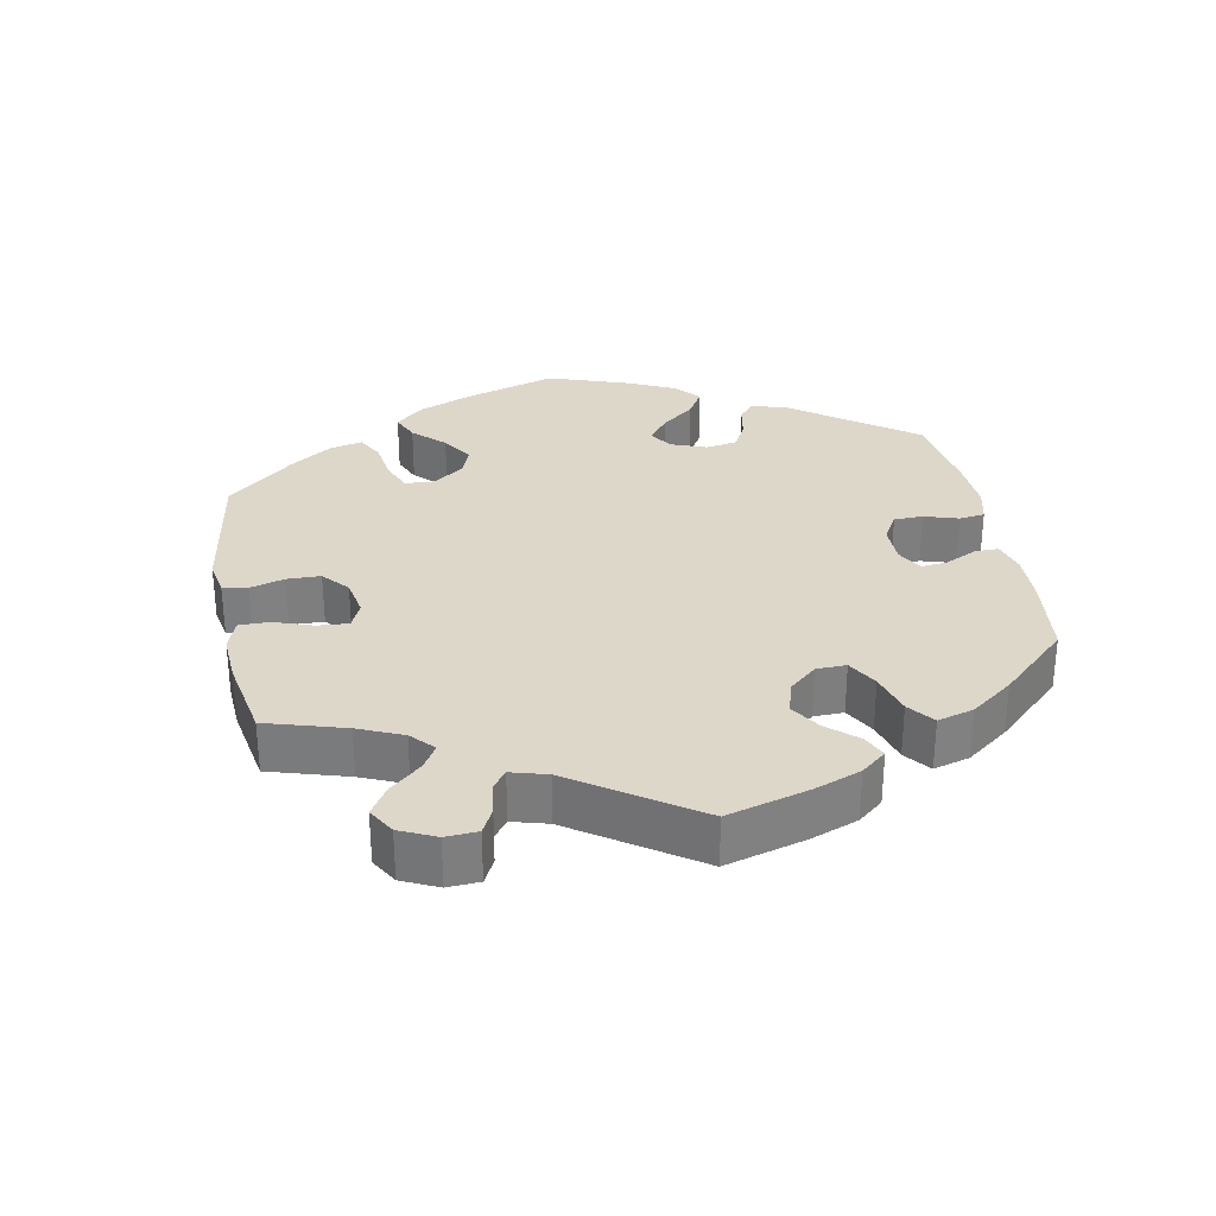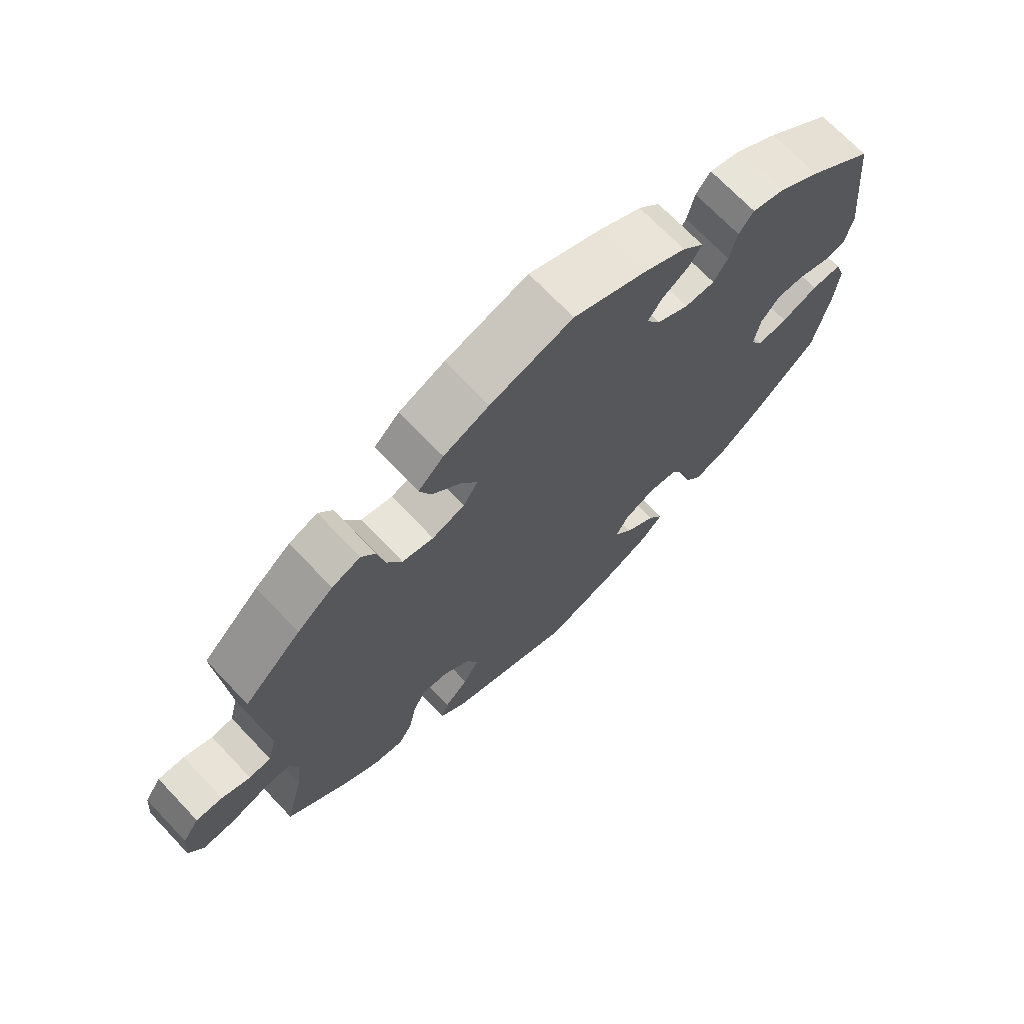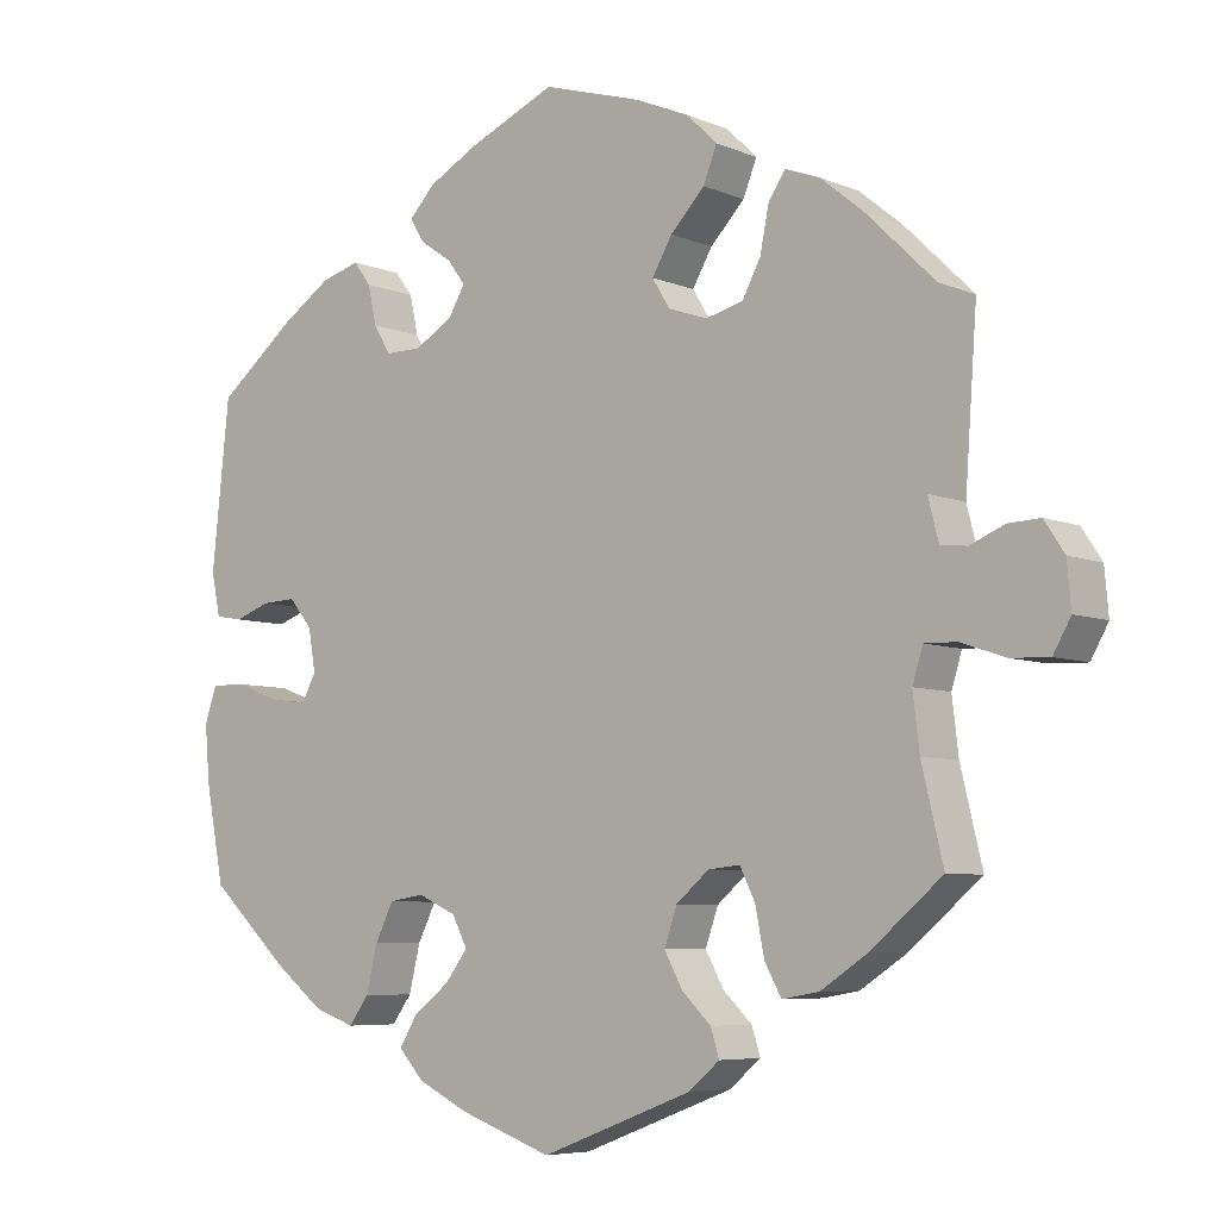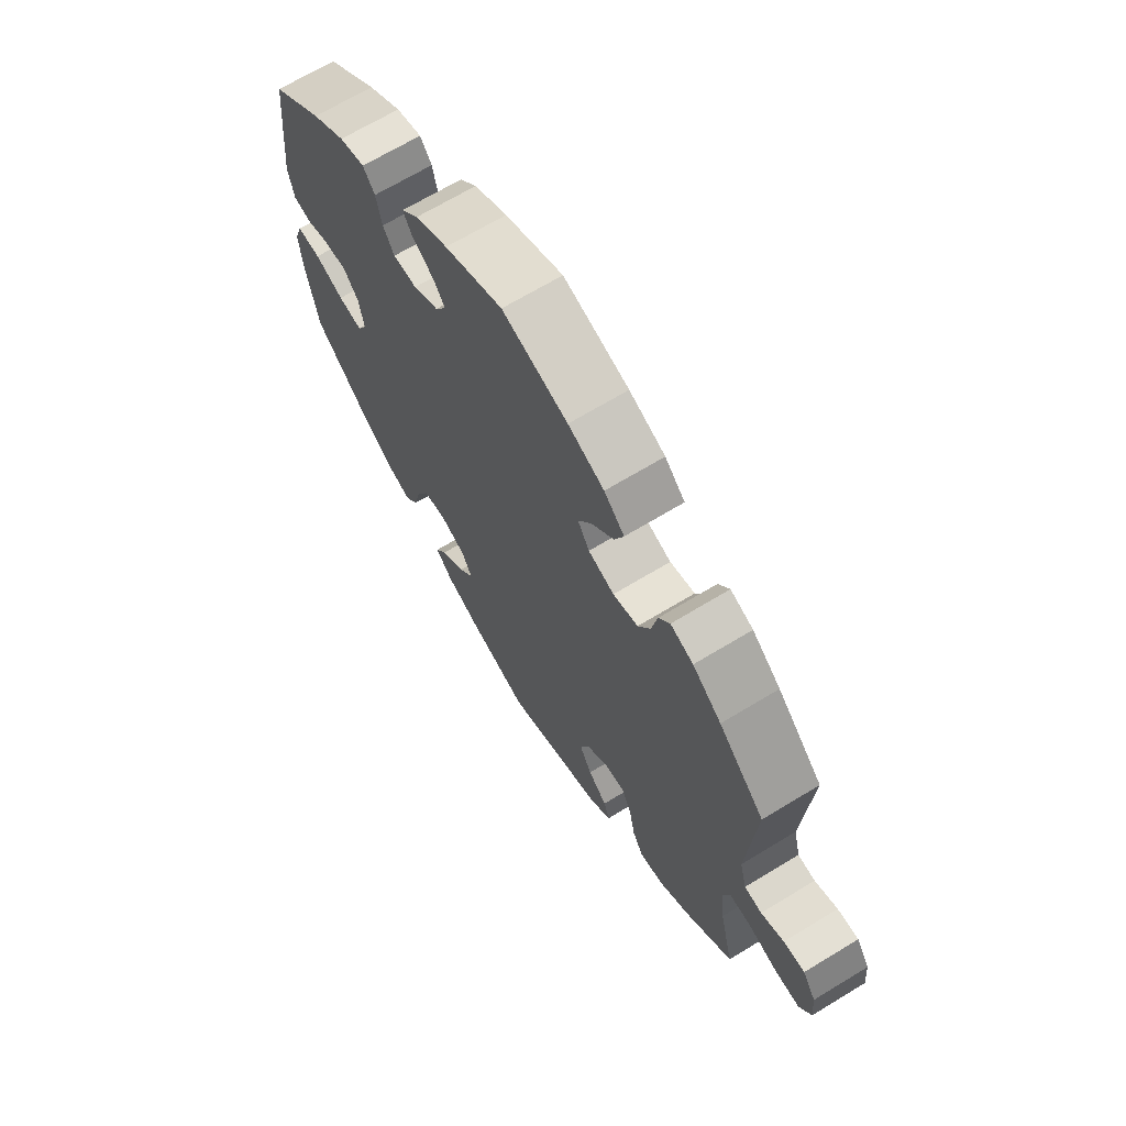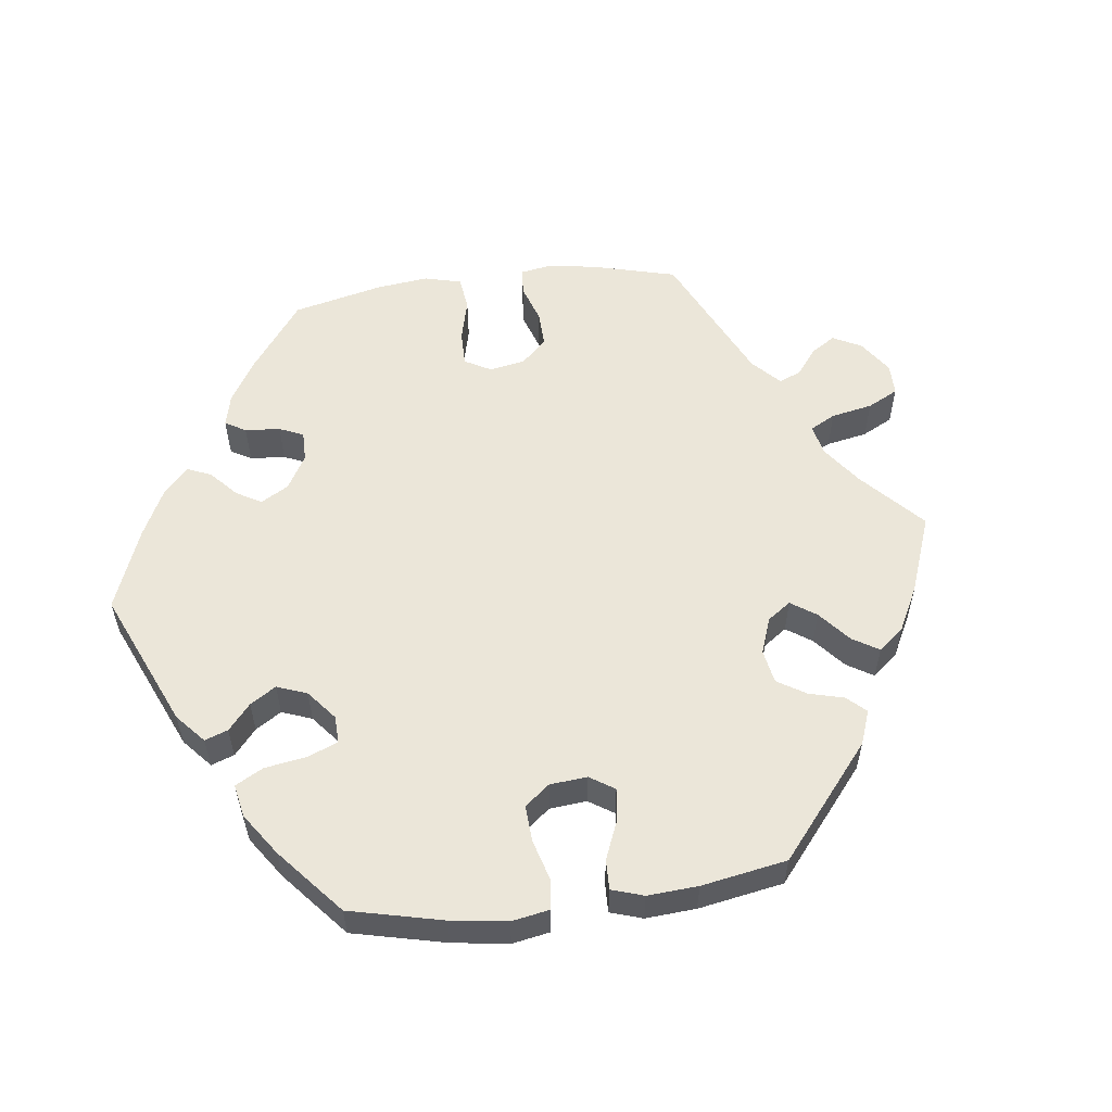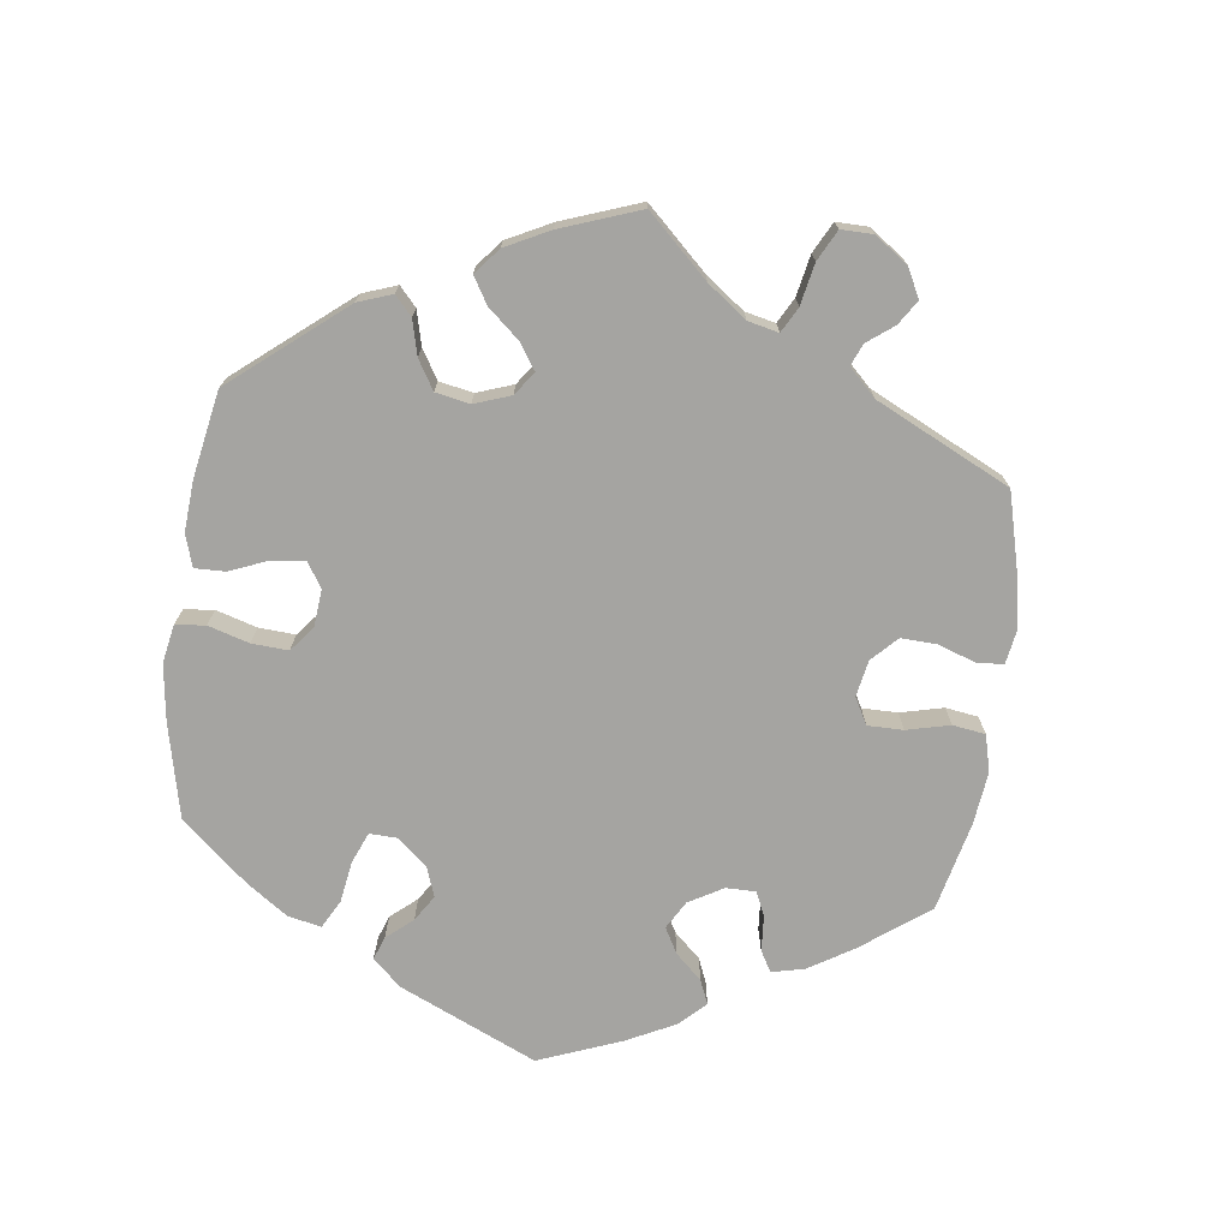
<metadata>
{"format":"obj","ext":"obj","renderer":"f3d","projection":"perspective","resolution":1024,"background":"white","views":[{"elev":30.9,"azim":-70.8,"up":"+Y"},{"elev":70.5,"azim":-43.6,"up":"+Z"},{"elev":-6.3,"azim":-140.8,"up":"+Z"},{"elev":67.8,"azim":-121.3,"up":"+Z"},{"elev":56.5,"azim":143.0,"up":"+Y"},{"elev":-73.4,"azim":-127.4,"up":"+Y"}]}
</metadata>
<code>
v 0.522 0.07 0.082
v 0.511 0.07 0.029
v 0.477 0.07 0.023
v 0.432 0.07 0.039
v 0.389 0.07 0.041
v 0.36 0.07 0.006
v 0.351 0.07 -0.047
v 0.369 0.07 -0.081
v 0.415 0.07 -0.075
v 0.47 0.07 -0.054
v 0.515 0.07 -0.053
v 0.53 0.07 -0.098
v 0.524 0.07 -0.169
v 0.501 0.07 -0.288
v 0.402 0.07 -0.38
v 0.339 0.07 -0.429
v 0.288 0.07 -0.447
v 0.263 0.07 -0.413
v 0.249 0.07 -0.355
v 0.226 0.07 -0.309
v 0.182 0.07 -0.302
v 0.134 0.07 -0.324
v 0.115 0.07 -0.361
v 0.143 0.07 -0.398
v 0.189 0.07 -0.434
v 0.211 0.07 -0.47
v 0.179 0.07 -0.505
v 0.115 0.07 -0.536
v 0 0.07 -0.577
v -0.19 0.07 -0.505
v -0.229 0.07 -0.472
v -0.218 0.07 -0.438
v -0.182 0.07 -0.403
v -0.159 0.07 -0.361
v -0.175 0.07 -0.315
v -0.216 0.07 -0.28
v -0.256 0.07 -0.276
v -0.275 0.07 -0.315
v -0.286 0.07 -0.372
v -0.307 0.07 -0.41
v -0.353 0.07 -0.402
v -0.411 0.07 -0.364
v -0.501 0.07 -0.288
v -0.474 0.07 -0.175
v -0.466 0.07 -0.107
v -0.479 0.07 -0.065
v -0.519 0.07 -0.066
v -0.575 0.07 -0.085
v -0.623 0.07 -0.087
v -0.645 0.07 -0.048
v -0.64 0.07 0.008
v -0.615 0.07 0.046
v -0.575 0.07 0.044
v -0.532 0.07 0.026
v -0.499 0.07 0.03
v -0.486 0.07 0.081
v -0.501 0.07 0.289
v -0.415 0.07 0.373
v -0.361 0.07 0.417
v -0.318 0.07 0.433
v -0.297 0.07 0.402
v -0.286 0.07 0.347
v -0.263 0.07 0.303
v -0.216 0.07 0.291
v -0.167 0.07 0.308
v -0.145 0.07 0.344
v -0.17 0.07 0.387
v -0.213 0.07 0.432
v -0.23 0.07 0.475
v -0.192 0.07 0.512
v -0.124 0.07 0.541
v 0 0.07 0.578
v 0.11 0.07 0.53
v 0.172 0.07 0.496
v 0.204 0.07 0.462
v 0.187 0.07 0.433
v 0.146 0.07 0.405
v 0.124 0.07 0.375
v 0.145 0.07 0.339
v 0.193 0.07 0.311
v 0.238 0.07 0.311
v 0.259 0.07 0.346
v 0.27 0.07 0.395
v 0.292 0.07 0.424
v 0.34 0.07 0.41
v 0.403 0.07 0.368
v 0.5 0.07 0.29
v 0.522 0 0.082
v 0.511 0 0.029
v 0.477 0 0.023
v 0.432 0 0.039
v 0.389 0 0.041
v 0.36 0 0.006
v 0.351 0 -0.047
v 0.369 0 -0.081
v 0.415 0 -0.075
v 0.47 0 -0.054
v 0.515 0 -0.053
v 0.53 0 -0.098
v 0.524 0 -0.169
v 0.501 0 -0.288
v 0.402 0 -0.38
v 0.339 0 -0.429
v 0.288 0 -0.447
v 0.263 0 -0.413
v 0.249 0 -0.355
v 0.226 0 -0.309
v 0.182 0 -0.302
v 0.134 0 -0.324
v 0.115 0 -0.361
v 0.143 0 -0.398
v 0.189 0 -0.434
v 0.211 0 -0.47
v 0.179 0 -0.505
v 0.115 0 -0.536
v 0 0 -0.577
v -0.19 0 -0.505
v -0.229 0 -0.472
v -0.218 0 -0.438
v -0.182 0 -0.403
v -0.159 0 -0.361
v -0.175 0 -0.315
v -0.216 0 -0.28
v -0.256 0 -0.276
v -0.275 0 -0.315
v -0.286 0 -0.372
v -0.307 0 -0.41
v -0.353 0 -0.402
v -0.411 0 -0.364
v -0.501 0 -0.288
v -0.474 0 -0.175
v -0.466 0 -0.107
v -0.479 0 -0.065
v -0.519 0 -0.066
v -0.575 0 -0.085
v -0.623 0 -0.087
v -0.645 0 -0.048
v -0.64 0 0.008
v -0.615 0 0.046
v -0.575 0 0.044
v -0.532 0 0.026
v -0.499 0 0.03
v -0.486 0 0.081
v -0.501 0 0.289
v -0.415 0 0.373
v -0.361 0 0.417
v -0.318 0 0.433
v -0.297 0 0.402
v -0.286 0 0.347
v -0.263 0 0.303
v -0.216 0 0.291
v -0.167 0 0.308
v -0.145 0 0.344
v -0.17 0 0.387
v -0.213 0 0.432
v -0.23 0 0.475
v -0.192 0 0.512
v -0.124 0 0.541
v 0 0 0.578
v 0.11 0 0.53
v 0.172 0 0.496
v 0.204 0 0.462
v 0.187 0 0.433
v 0.146 0 0.405
v 0.124 0 0.375
v 0.145 0 0.339
v 0.193 0 0.311
v 0.238 0 0.311
v 0.259 0 0.346
v 0.27 0 0.395
v 0.292 0 0.424
v 0.34 0 0.41
v 0.403 0 0.368
v 0.5 0 0.29
f 82 83 84 85
f 81 82 85 86
f 74 75 76 77
f 74 77 78
f 73 74 78
f 72 73 78
f 71 72 78 79
f 67 68 69 70
f 66 67 70 71
f 59 60 61 62
f 59 62 63
f 56 57 58 59
f 55 56 59 63
f 51 52 53 54
f 51 54 55
f 50 51 55
f 47 48 49 50
f 46 47 50 55
f 45 46 55 63
f 41 42 43 44
f 38 39 40 41
f 37 38 41 44
f 36 37 44 45
f 30 31 32 33
f 30 33 34
f 29 30 34
f 28 29 34 35
f 24 25 26 27
f 23 24 27 28
f 16 17 18 19
f 16 19 20
f 15 16 20
f 14 15 20
f 13 14 20 21
f 9 10 11 12
f 8 9 12 13
f 1 2 3 4
f 1 4 5
f 81 86 87 1
f 66 71 79
f 65 66 79 80
f 64 65 80 81
f 36 45 63 64
f 23 28 35 36
f 22 23 36 64
f 21 22 64 81
f 8 13 21
f 7 8 21
f 6 7 21 81
f 81 1 5
f 5 6 81
f 172 171 170 169
f 173 172 169 168
f 164 163 162 161
f 165 164 161
f 165 161 160
f 165 160 159
f 166 165 159 158
f 157 156 155 154
f 158 157 154 153
f 149 148 147 146
f 150 149 146
f 146 145 144 143
f 150 146 143 142
f 141 140 139 138
f 142 141 138
f 142 138 137
f 137 136 135 134
f 142 137 134 133
f 150 142 133 132
f 131 130 129 128
f 128 127 126 125
f 131 128 125 124
f 132 131 124 123
f 120 119 118 117
f 121 120 117
f 121 117 116
f 122 121 116 115
f 114 113 112 111
f 115 114 111 110
f 106 105 104 103
f 107 106 103
f 107 103 102
f 107 102 101
f 108 107 101 100
f 99 98 97 96
f 100 99 96 95
f 91 90 89 88
f 92 91 88
f 88 174 173 168
f 166 158 153
f 167 166 153 152
f 168 167 152 151
f 151 150 132 123
f 123 122 115 110
f 151 123 110 109
f 168 151 109 108
f 108 100 95
f 108 95 94
f 168 108 94 93
f 92 88 168
f 168 93 92
f 1 88 89 2
f 2 89 90 3
f 3 90 91 4
f 4 91 92 5
f 5 92 93 6
f 6 93 94 7
f 7 94 95 8
f 8 95 96 9
f 9 96 97 10
f 10 97 98 11
f 11 98 99 12
f 12 99 100 13
f 13 100 101 14
f 14 101 102 15
f 15 102 103 16
f 16 103 104 17
f 17 104 105 18
f 18 105 106 19
f 19 106 107 20
f 20 107 108 21
f 21 108 109 22
f 22 109 110 23
f 23 110 111 24
f 24 111 112 25
f 25 112 113 26
f 26 113 114 27
f 27 114 115 28
f 28 115 116 29
f 29 116 117 30
f 30 117 118 31
f 31 118 119 32
f 32 119 120 33
f 33 120 121 34
f 34 121 122 35
f 35 122 123 36
f 36 123 124 37
f 37 124 125 38
f 38 125 126 39
f 39 126 127 40
f 40 127 128 41
f 41 128 129 42
f 42 129 130 43
f 43 130 131 44
f 44 131 132 45
f 45 132 133 46
f 46 133 134 47
f 47 134 135 48
f 48 135 136 49
f 49 136 137 50
f 50 137 138 51
f 51 138 139 52
f 52 139 140 53
f 53 140 141 54
f 54 141 142 55
f 55 142 143 56
f 56 143 144 57
f 57 144 145 58
f 58 145 146 59
f 59 146 147 60
f 60 147 148 61
f 61 148 149 62
f 62 149 150 63
f 63 150 151 64
f 64 151 152 65
f 65 152 153 66
f 66 153 154 67
f 67 154 155 68
f 68 155 156 69
f 69 156 157 70
f 70 157 158 71
f 71 158 159 72
f 72 159 160 73
f 73 160 161 74
f 74 161 162 75
f 75 162 163 76
f 76 163 164 77
f 77 164 165 78
f 78 165 166 79
f 79 166 167 80
f 80 167 168 81
f 81 168 169 82
f 82 169 170 83
f 83 170 171 84
f 84 171 172 85
f 85 172 173 86
f 86 173 174 87
f 87 174 88 1

</code>
